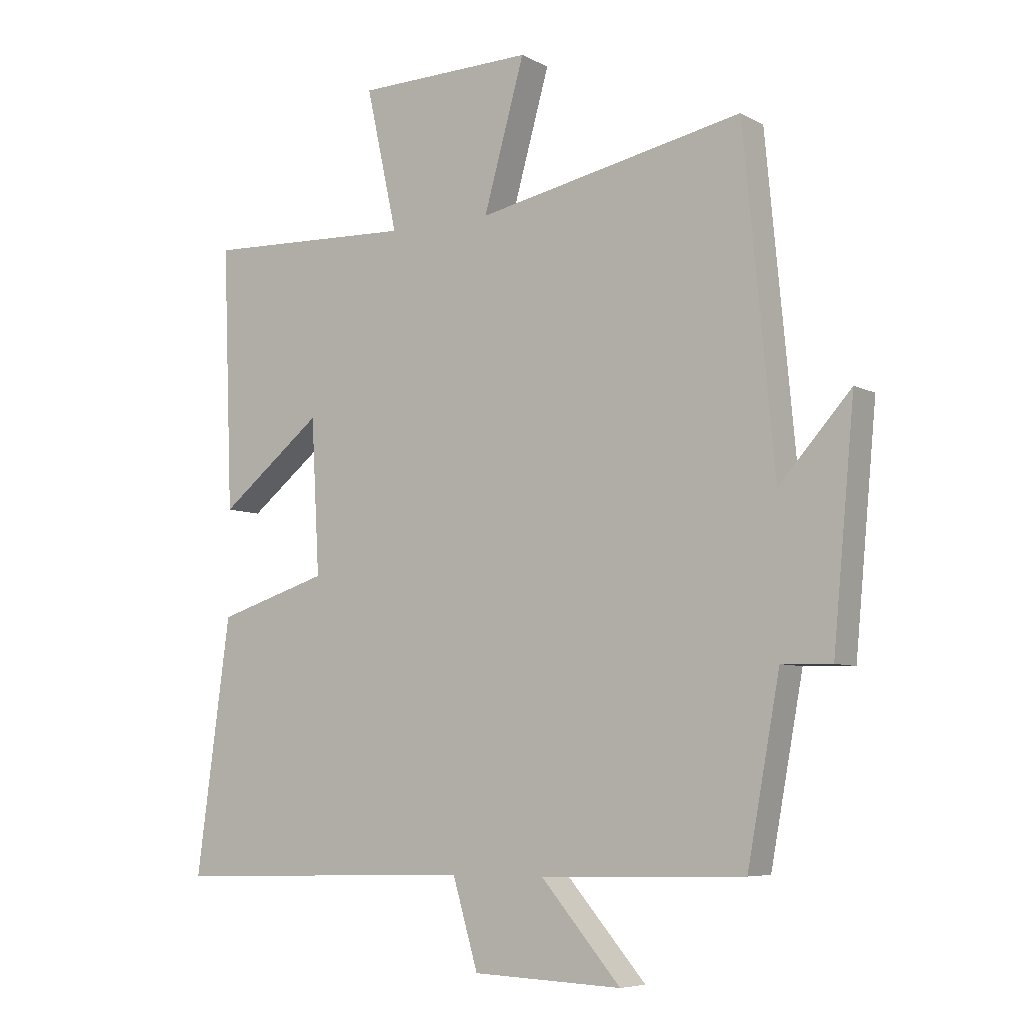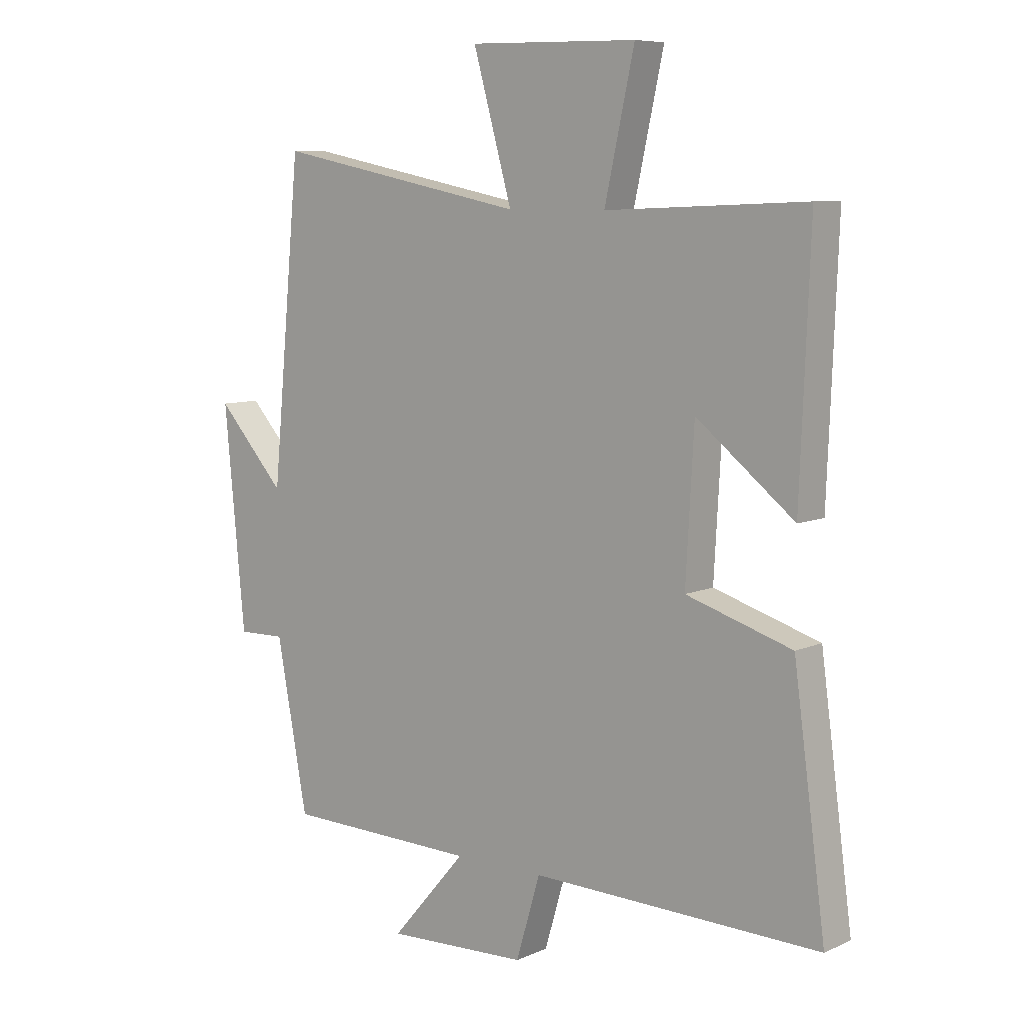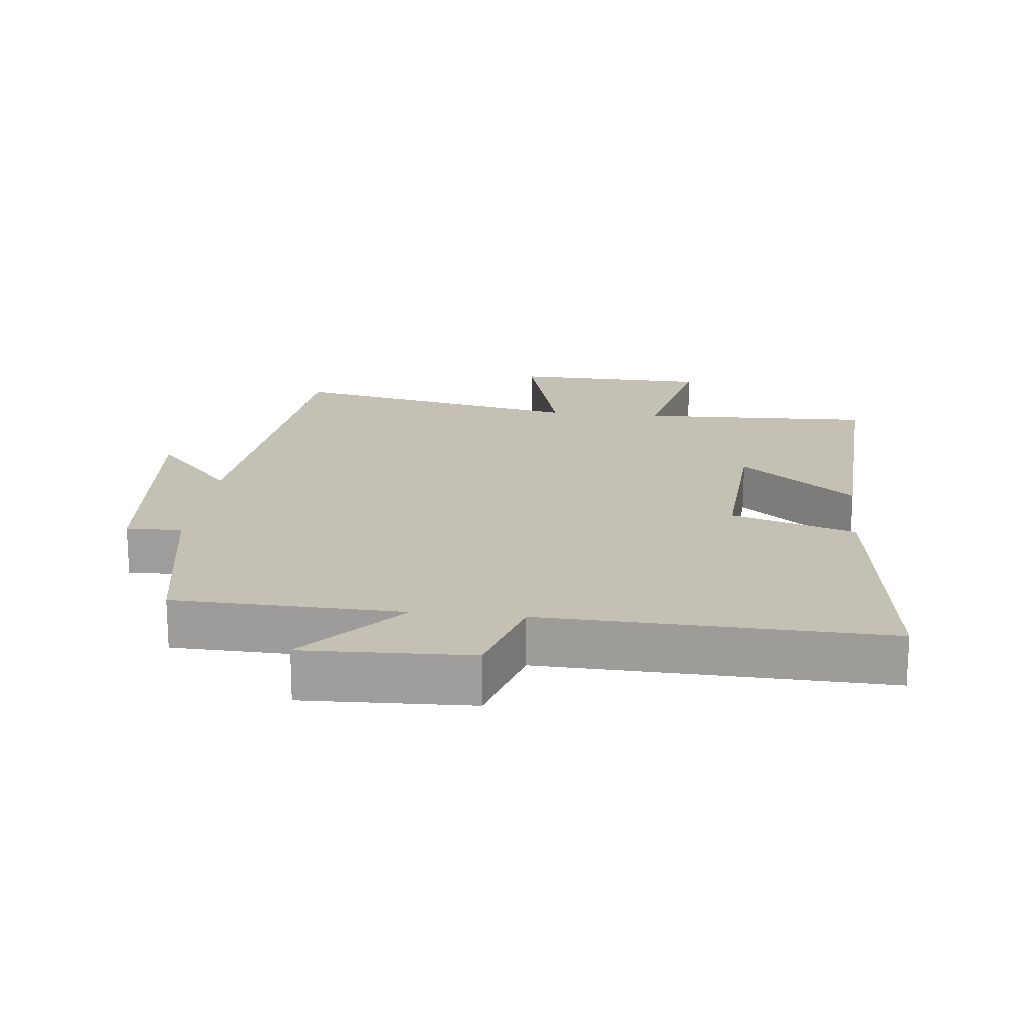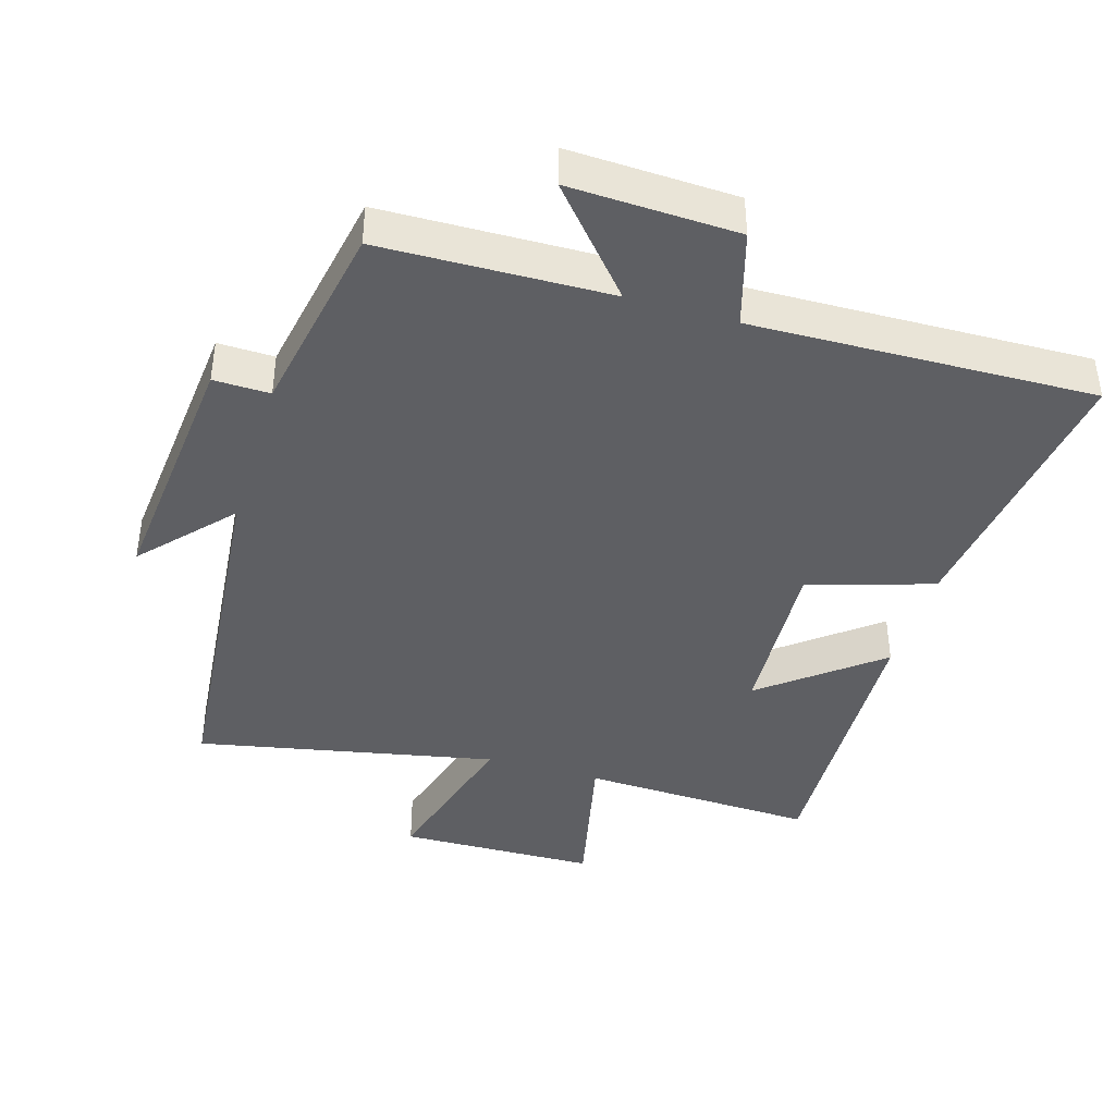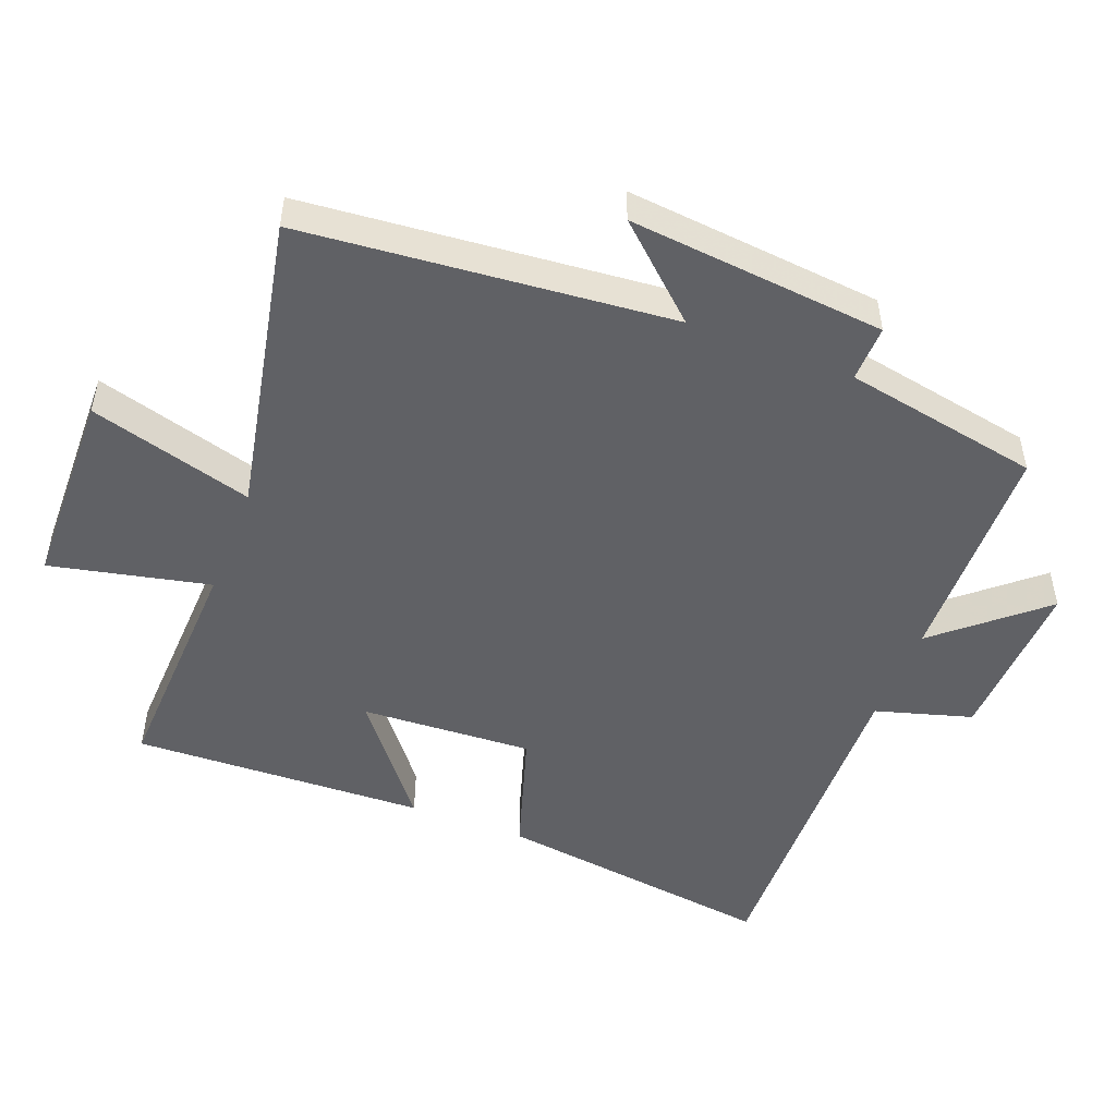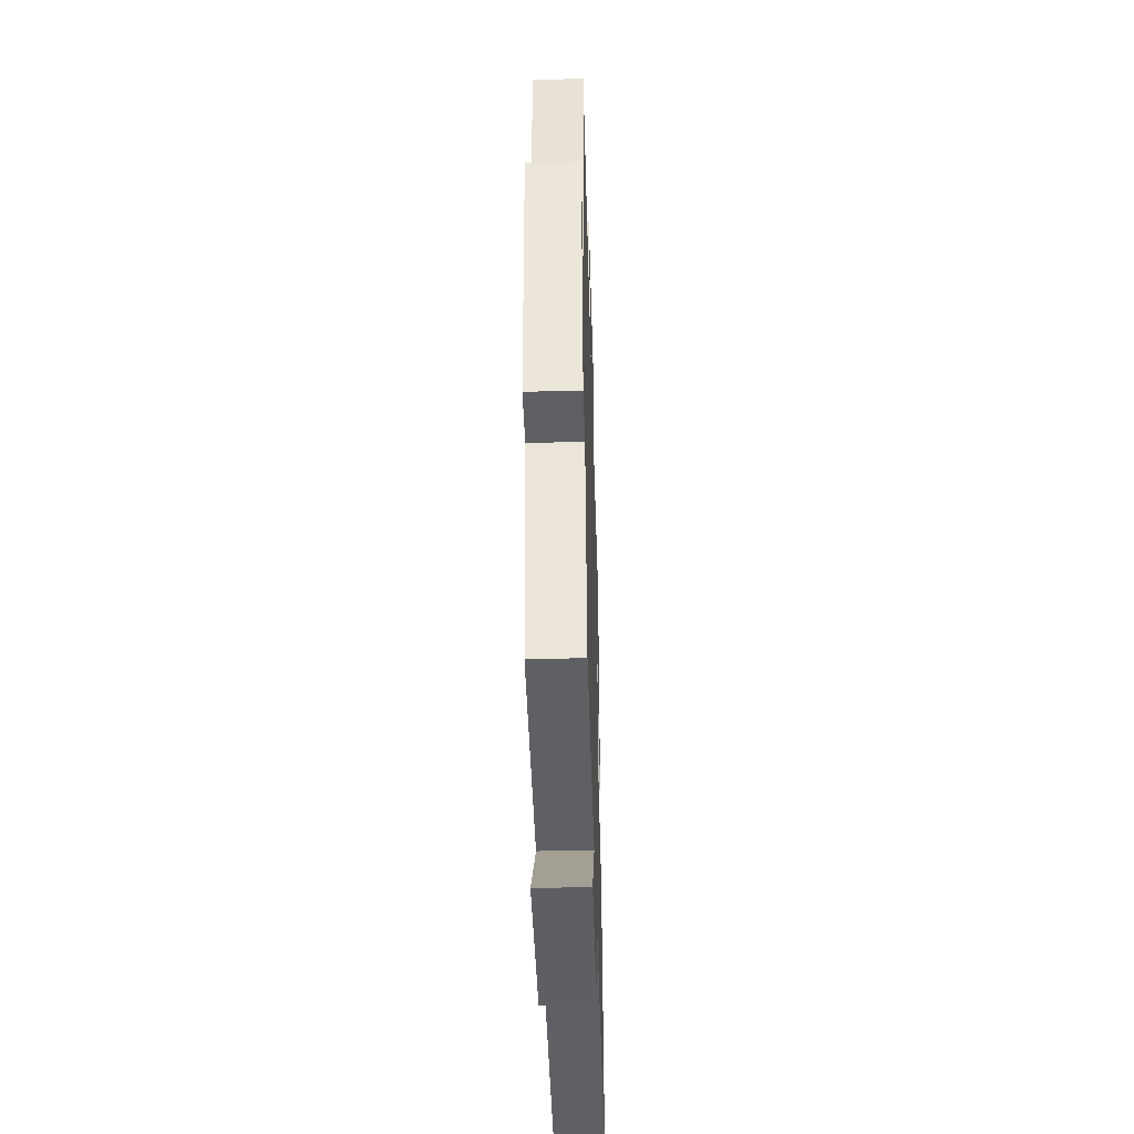
<metadata>
{"format":"obj","ext":"obj","renderer":"f3d","projection":"perspective","resolution":1024,"background":"white","views":[{"elev":-6.7,"azim":33.9,"up":"+Z"},{"elev":8.0,"azim":-140.4,"up":"+Z"},{"elev":18.4,"azim":-173.5,"up":"+Y"},{"elev":-41.2,"azim":163.3,"up":"+Y"},{"elev":-49.8,"azim":68.8,"up":"+Y"},{"elev":-43.7,"azim":91.7,"up":"+Z"}]}
</metadata>
<code>
v 0.446 0.07 -0.492
v 0.108 0.07 -0.5
v 0.24 0.07 -0.653
v -0.008 0.07 -0.643
v -0.05 0.07 -0.5
v -0.556 0.07 -0.513
v -0.5 0.07 -0.096
v -0.315 0.07 -0.038
v -0.329 0.07 0.216
v -0.5 0.07 0.08
v -0.517 0.07 0.514
v -0.168 0.07 0.5
v -0.22 0.07 0.736
v 0.074 0.07 0.742
v 0.006 0.07 0.5
v 0.449 0.07 0.589
v 0.5 0.07 0.045
v 0.619 0.07 0.177
v 0.583 0.07 -0.203
v 0.5 0.07 -0.201
v 0.446 0 -0.492
v 0.108 0 -0.5
v 0.24 0 -0.653
v -0.008 0 -0.643
v -0.05 0 -0.5
v -0.556 0 -0.513
v -0.5 0 -0.096
v -0.315 0 -0.038
v -0.329 0 0.216
v -0.5 0 0.08
v -0.517 0 0.514
v -0.168 0 0.5
v -0.22 0 0.736
v 0.074 0 0.742
v 0.006 0 0.5
v 0.449 0 0.589
v 0.5 0 0.045
v 0.619 0 0.177
v 0.583 0 -0.203
v 0.5 0 -0.201
f 17 18 19 20
f 15 16 17 20
f 15 20 1 2
f 12 13 14 15
f 12 15 2
f 9 10 11 12
f 8 9 12 2
f 5 6 7 8
f 5 8 2 3
f 3 4 5
f 40 39 38 37
f 40 37 36 35
f 22 21 40 35
f 35 34 33 32
f 22 35 32
f 32 31 30 29
f 22 32 29 28
f 28 27 26 25
f 23 22 28 25
f 25 24 23
f 1 21 22 2
f 2 22 23 3
f 3 23 24 4
f 4 24 25 5
f 5 25 26 6
f 6 26 27 7
f 7 27 28 8
f 8 28 29 9
f 9 29 30 10
f 10 30 31 11
f 11 31 32 12
f 12 32 33 13
f 13 33 34 14
f 14 34 35 15
f 15 35 36 16
f 16 36 37 17
f 17 37 38 18
f 18 38 39 19
f 19 39 40 20
f 20 40 21 1

</code>
